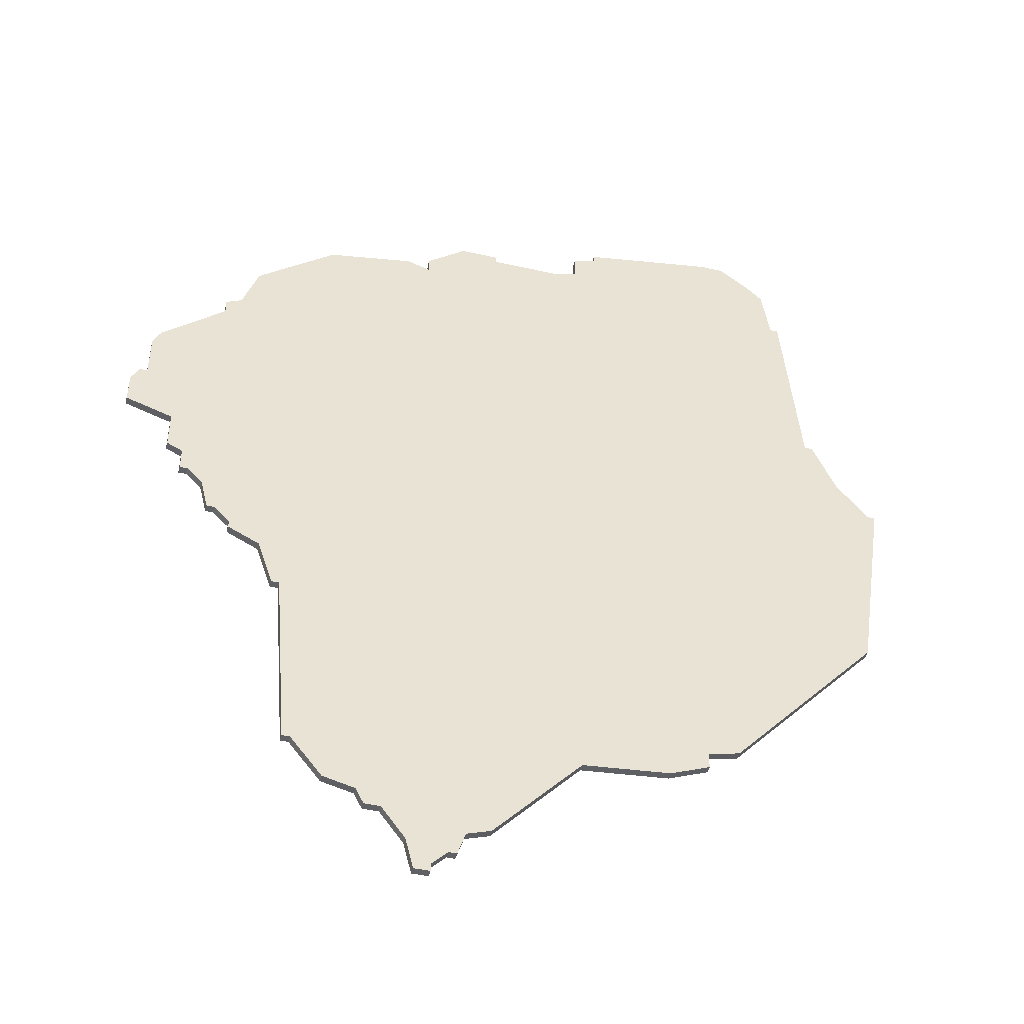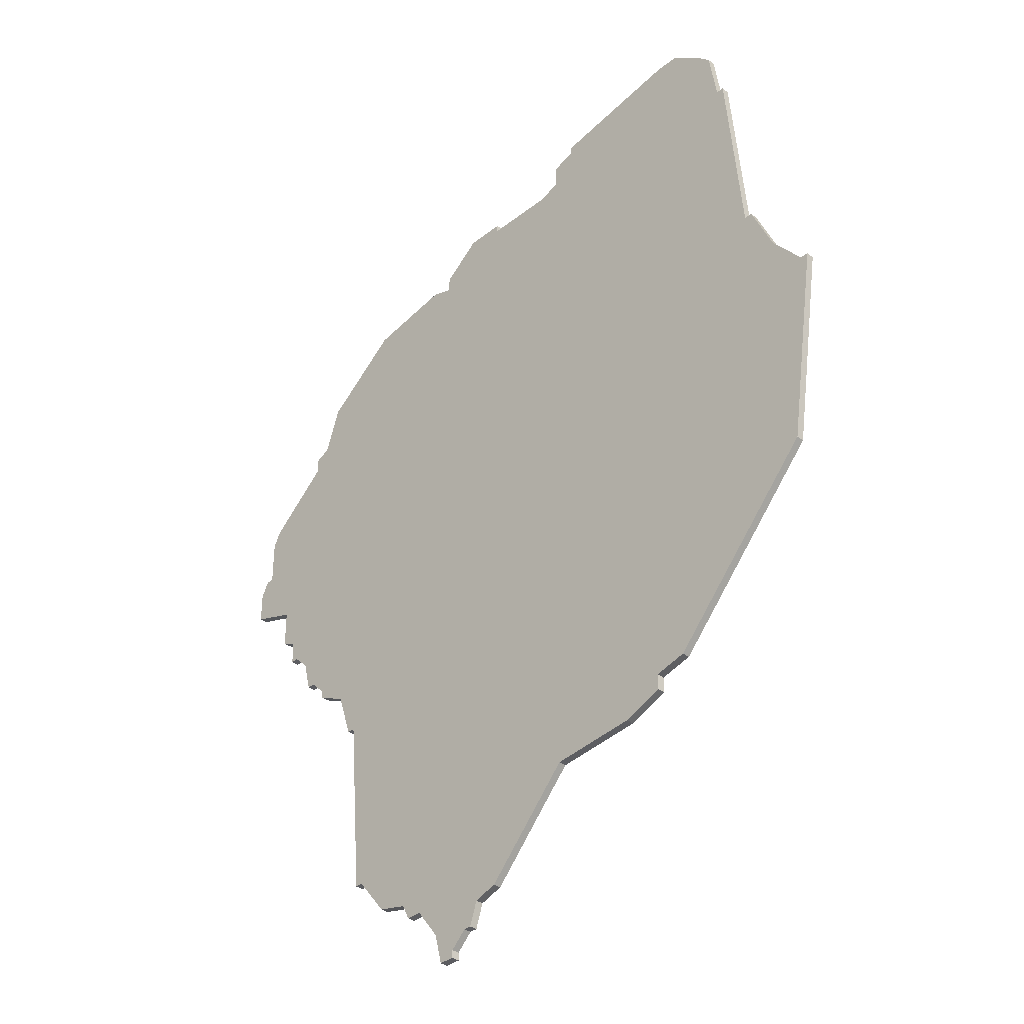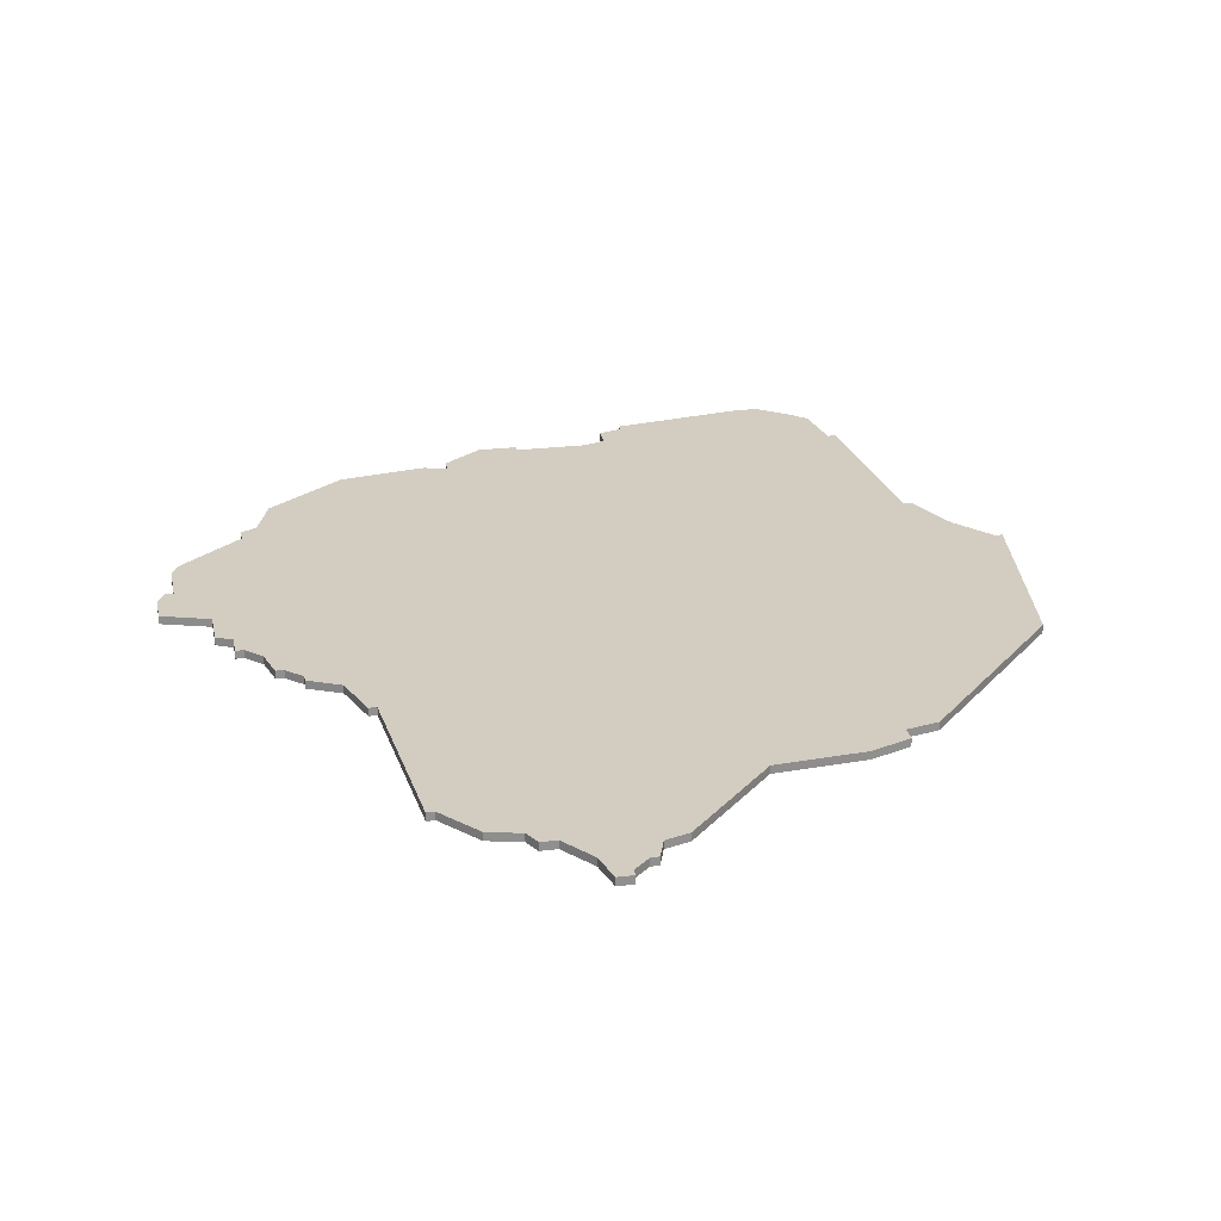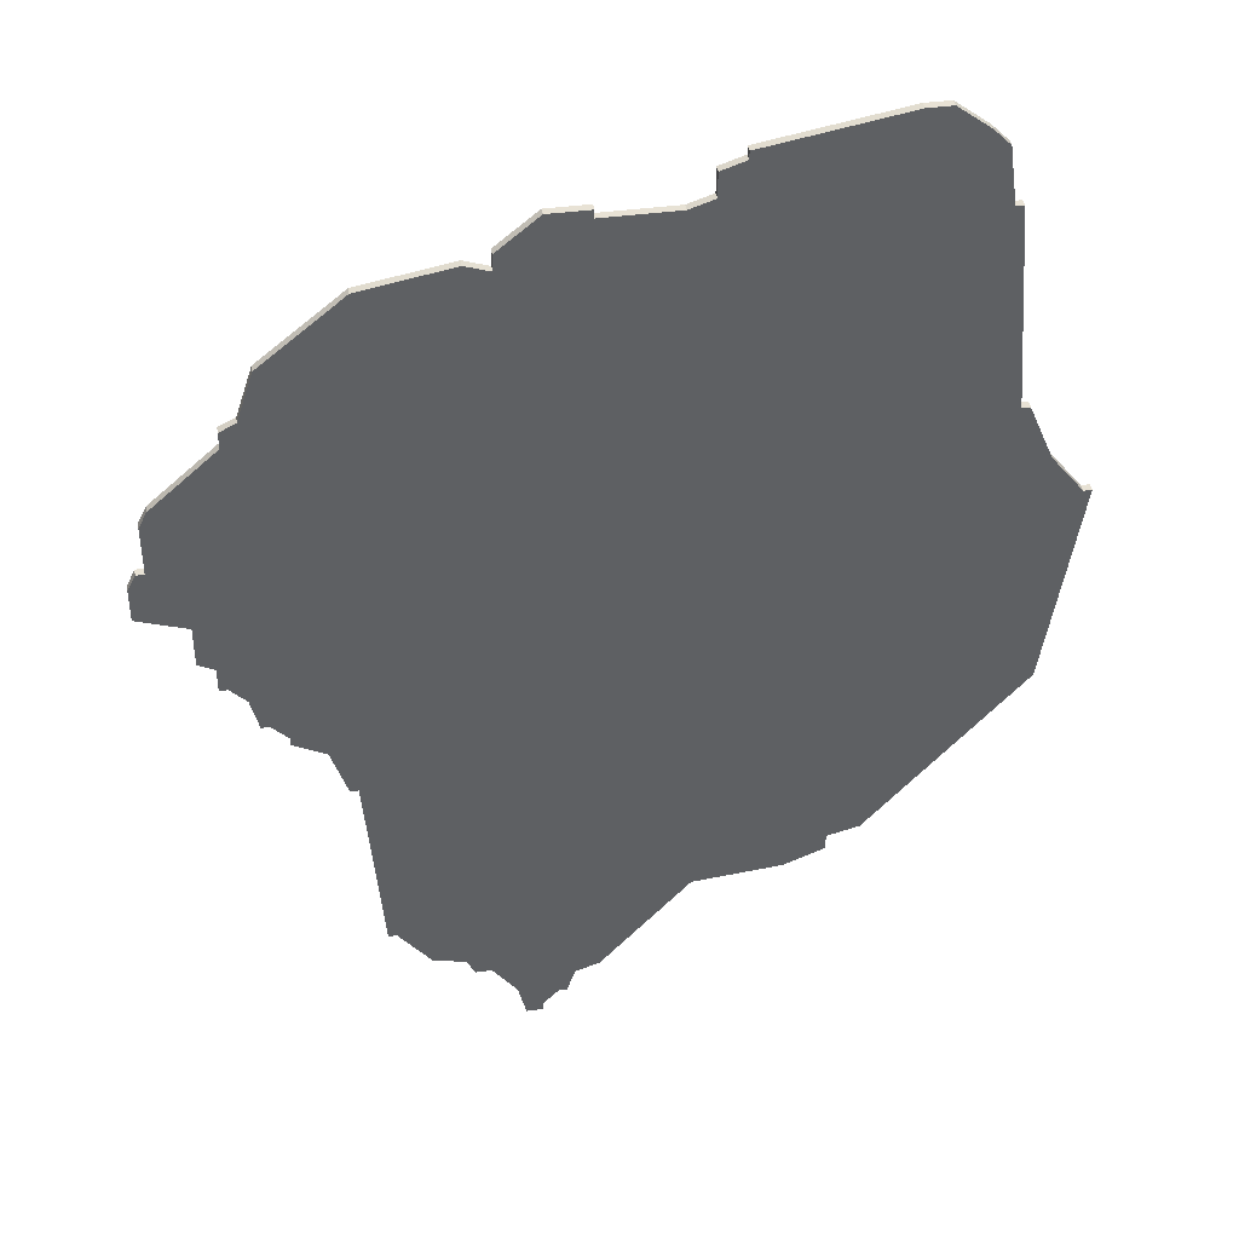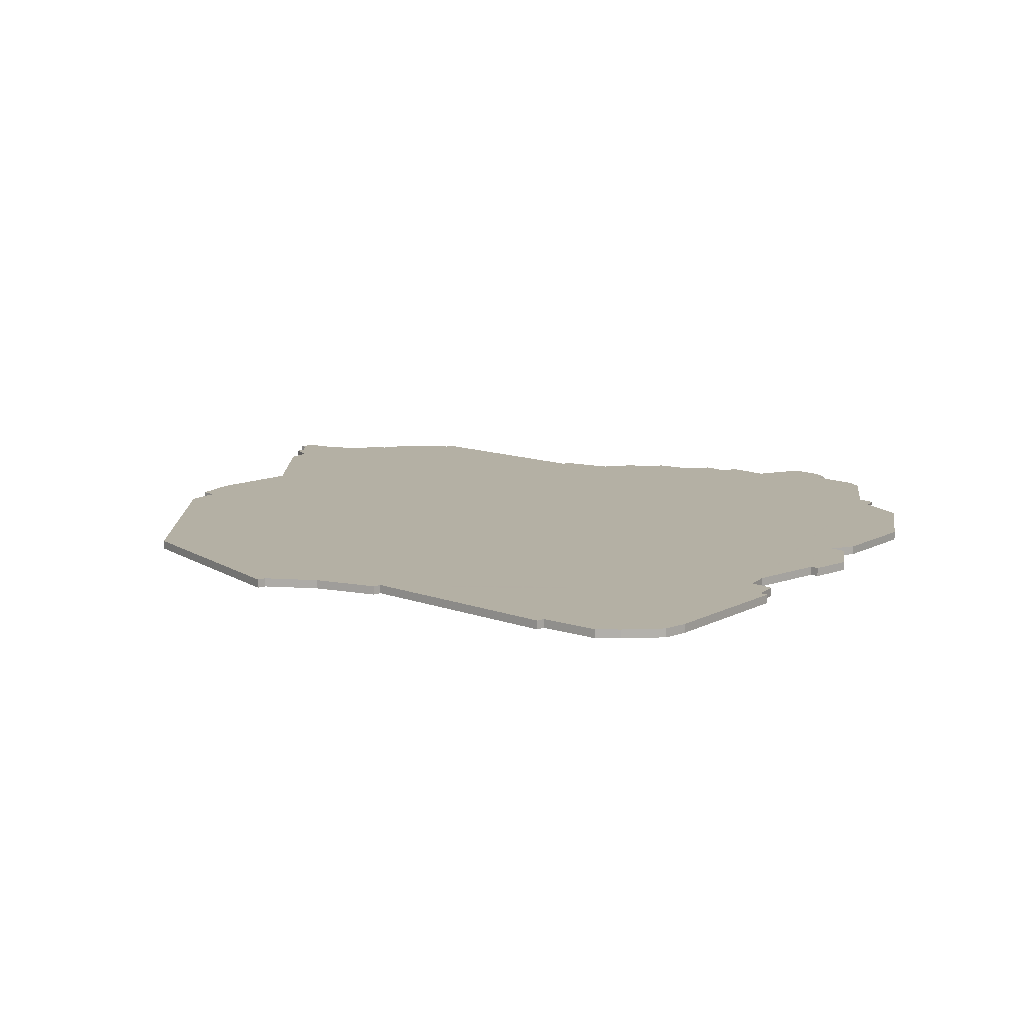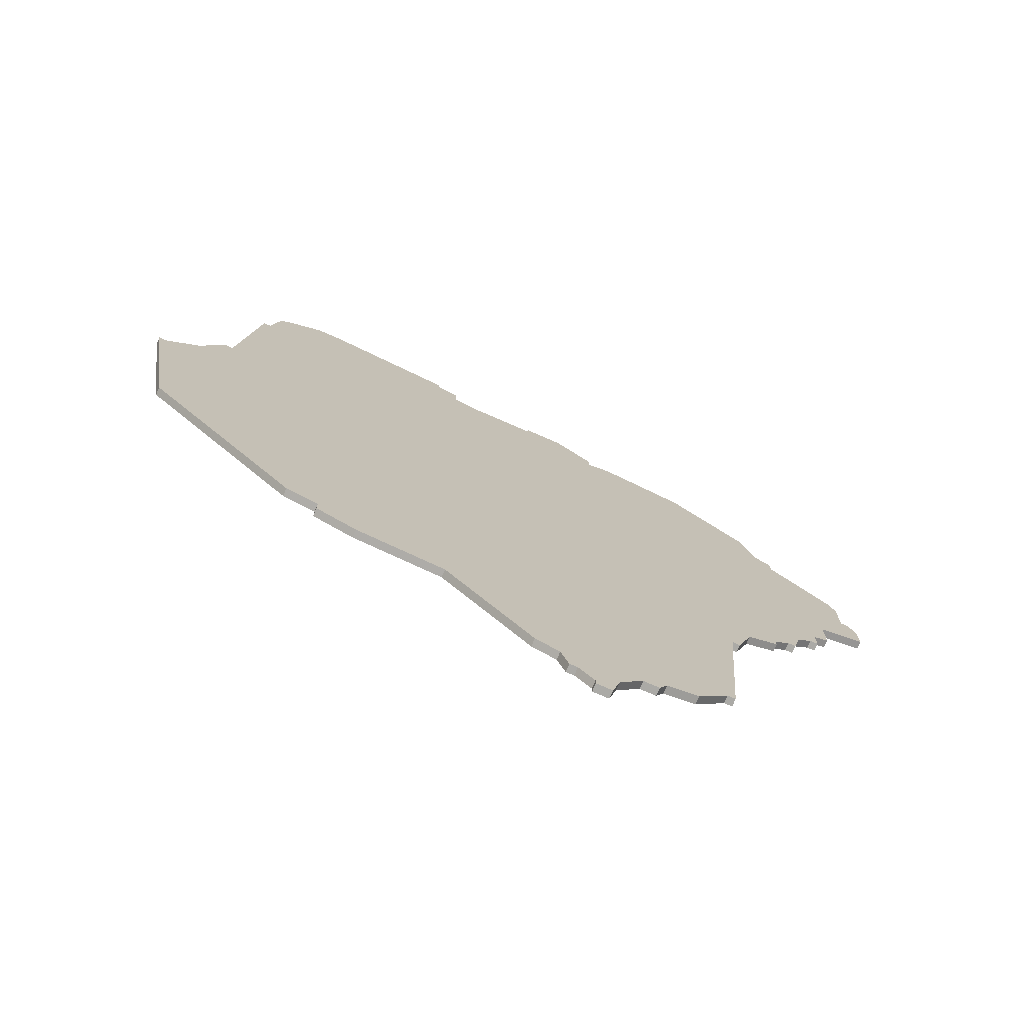
<metadata>
{"format":"obj","ext":"obj","renderer":"f3d","projection":"perspective","resolution":1024,"background":"white","views":[{"elev":-46.0,"azim":-14.4,"up":"+Y"},{"elev":-36.5,"azim":45.5,"up":"+Y"},{"elev":24.7,"azim":-11.2,"up":"+Z"},{"elev":40.6,"azim":-9.5,"up":"+Y"},{"elev":11.4,"azim":137.6,"up":"+Z"},{"elev":-75.7,"azim":156.4,"up":"+Y"}]}
</metadata>
<code>
v 3760 -303 0
v 3759 -305 0
v 3759 -309 0
v 3765 -311 0
v 3765 -316 0
v 3767 -317 0
v 3767 -320 0
v 3768 -320 0
v 3770 -322 0
v 3771 -326 0
v 3772 -326 0
v 3774 -328 0
v 3774 -329 0
v 3778 -331 0
v 3780 -337 0
v 3781 -337 0
v 3783 -361 0
v 3784 -361 0
v 3788 -366 0
v 3792 -367 0
v 3793 -369 0
v 3795 -369 0
v 3798 -373 0
v 3799 -377 0
v 3801 -377 0
v 3801 -376 0
v 3803 -374 0
v 3804 -374 0
v 3805 -371 0
v 3808 -370 0
v 3819 -358 0
v 3830 -357 0
v 3835 -355 0
v 3835 -353 0
v 3839 -352 0
v 3858 -331 0
v 3862 -305 0
v 3861 -305 0
v 3857 -300 0
v 3854 -293 0
v 3853 -293 0
v 3851 -268 0
v 3850 -268 0
v 3849 -261 0
v 3847 -259 0
v 3843 -256 0
v 3840 -256 0
v 3823 -259 0
v 3823 -260 0
v 3820 -261 0
v 3820 -264 0
v 3817 -265 0
v 3808 -265 0
v 3808 -264 0
v 3803 -264 0
v 3798 -268 0
v 3798 -270 0
v 3795 -269 0
v 3784 -271 0
v 3774 -279 0
v 3772 -285 0
v 3770 -286 0
v 3770 -288 0
v 3762 -295 0
v 3761 -297 0
v 3761 -303 0
v 3760 -303 1
v 3759 -305 1
v 3759 -309 1
v 3765 -311 1
v 3765 -316 1
v 3767 -317 1
v 3767 -320 1
v 3768 -320 1
v 3770 -322 1
v 3771 -326 1
v 3772 -326 1
v 3774 -328 1
v 3774 -329 1
v 3778 -331 1
v 3780 -337 1
v 3781 -337 1
v 3783 -361 1
v 3784 -361 1
v 3788 -366 1
v 3792 -367 1
v 3793 -369 1
v 3795 -369 1
v 3798 -373 1
v 3799 -377 1
v 3801 -377 1
v 3801 -376 1
v 3803 -374 1
v 3804 -374 1
v 3805 -371 1
v 3808 -370 1
v 3819 -358 1
v 3830 -357 1
v 3835 -355 1
v 3835 -353 1
v 3839 -352 1
v 3858 -331 1
v 3862 -305 1
v 3861 -305 1
v 3857 -300 1
v 3854 -293 1
v 3853 -293 1
v 3851 -268 1
v 3850 -268 1
v 3849 -261 1
v 3847 -259 1
v 3843 -256 1
v 3840 -256 1
v 3823 -259 1
v 3823 -260 1
v 3820 -261 1
v 3820 -264 1
v 3817 -265 1
v 3808 -265 1
v 3808 -264 1
v 3803 -264 1
v 3798 -268 1
v 3798 -270 1
v 3795 -269 1
v 3784 -271 1
v 3774 -279 1
v 3772 -285 1
v 3770 -286 1
v 3770 -288 1
v 3762 -295 1
v 3761 -297 1
v 3761 -303 1
f 2 1 66
f 4 3 2
f 6 5 4
f 8 7 6
f 11 10 9
f 14 13 12
f 16 15 14
f 18 17 16
f 20 19 18
f 22 21 20
f 25 24 23
f 29 28 27
f 31 30 29
f 33 32 31
f 36 35 34
f 38 37 36
f 41 40 39
f 43 42 41
f 45 44 43
f 47 46 45
f 49 48 47
f 51 50 49
f 55 54 53
f 57 56 55
f 59 58 57
f 61 60 59
f 63 62 61
f 65 64 63
f 4 2 66
f 9 8 6
f 12 11 9
f 20 18 16
f 26 25 23
f 29 27 26
f 34 33 31
f 38 36 34
f 45 43 41
f 49 47 45
f 57 55 53
f 61 59 57
f 66 65 63
f 9 6 4
f 14 12 9
f 22 20 16
f 26 23 22
f 38 34 31
f 49 45 41
f 57 53 52
f 63 61 57
f 4 66 63
f 14 9 4
f 26 22 16
f 38 31 29
f 49 41 39
f 63 57 52
f 14 4 63
f 26 16 14
f 39 38 29
f 51 49 39
f 63 52 51
f 26 14 63
f 39 29 26
f 63 51 39
f 39 26 63
f 132 67 68
f 68 69 70
f 70 71 72
f 72 73 74
f 75 76 77
f 78 79 80
f 80 81 82
f 82 83 84
f 84 85 86
f 86 87 88
f 89 90 91
f 93 94 95
f 95 96 97
f 97 98 99
f 100 101 102
f 102 103 104
f 105 106 107
f 107 108 109
f 109 110 111
f 111 112 113
f 113 114 115
f 115 116 117
f 119 120 121
f 121 122 123
f 123 124 125
f 125 126 127
f 127 128 129
f 129 130 131
f 132 68 70
f 72 74 75
f 75 77 78
f 82 84 86
f 89 91 92
f 92 93 95
f 97 99 100
f 100 102 104
f 107 109 111
f 111 113 115
f 119 121 123
f 123 125 127
f 129 131 132
f 70 72 75
f 75 78 80
f 82 86 88
f 88 89 92
f 97 100 104
f 107 111 115
f 118 119 123
f 123 127 129
f 129 132 70
f 70 75 80
f 82 88 92
f 95 97 104
f 105 107 115
f 118 123 129
f 129 70 80
f 80 82 92
f 95 104 105
f 105 115 117
f 117 118 129
f 129 80 92
f 92 95 105
f 105 117 129
f 129 92 105
f 68 67 2
f 2 67 1
f 69 68 3
f 3 68 2
f 70 69 4
f 4 69 3
f 71 70 5
f 5 70 4
f 72 71 6
f 6 71 5
f 73 72 7
f 7 72 6
f 74 73 8
f 8 73 7
f 75 74 9
f 9 74 8
f 76 75 10
f 10 75 9
f 77 76 11
f 11 76 10
f 78 77 12
f 12 77 11
f 79 78 13
f 13 78 12
f 80 79 14
f 14 79 13
f 81 80 15
f 15 80 14
f 82 81 16
f 16 81 15
f 83 82 17
f 17 82 16
f 84 83 18
f 18 83 17
f 85 84 19
f 19 84 18
f 86 85 20
f 20 85 19
f 87 86 21
f 21 86 20
f 88 87 22
f 22 87 21
f 89 88 23
f 23 88 22
f 90 89 24
f 24 89 23
f 91 90 25
f 25 90 24
f 92 91 26
f 26 91 25
f 93 92 27
f 27 92 26
f 94 93 28
f 28 93 27
f 95 94 29
f 29 94 28
f 96 95 30
f 30 95 29
f 97 96 31
f 31 96 30
f 98 97 32
f 32 97 31
f 99 98 33
f 33 98 32
f 100 99 34
f 34 99 33
f 101 100 35
f 35 100 34
f 102 101 36
f 36 101 35
f 103 102 37
f 37 102 36
f 104 103 38
f 38 103 37
f 105 104 39
f 39 104 38
f 106 105 40
f 40 105 39
f 107 106 41
f 41 106 40
f 108 107 42
f 42 107 41
f 109 108 43
f 43 108 42
f 110 109 44
f 44 109 43
f 111 110 45
f 45 110 44
f 112 111 46
f 46 111 45
f 113 112 47
f 47 112 46
f 114 113 48
f 48 113 47
f 115 114 49
f 49 114 48
f 116 115 50
f 50 115 49
f 117 116 51
f 51 116 50
f 118 117 52
f 52 117 51
f 119 118 53
f 53 118 52
f 120 119 54
f 54 119 53
f 121 120 55
f 55 120 54
f 122 121 56
f 56 121 55
f 123 122 57
f 57 122 56
f 124 123 58
f 58 123 57
f 125 124 59
f 59 124 58
f 126 125 60
f 60 125 59
f 127 126 61
f 61 126 60
f 128 127 62
f 62 127 61
f 129 128 63
f 63 128 62
f 130 129 64
f 64 129 63
f 131 130 65
f 65 130 64
f 67 132 1
f 1 132 66
f 132 131 66
f 66 131 65

</code>
